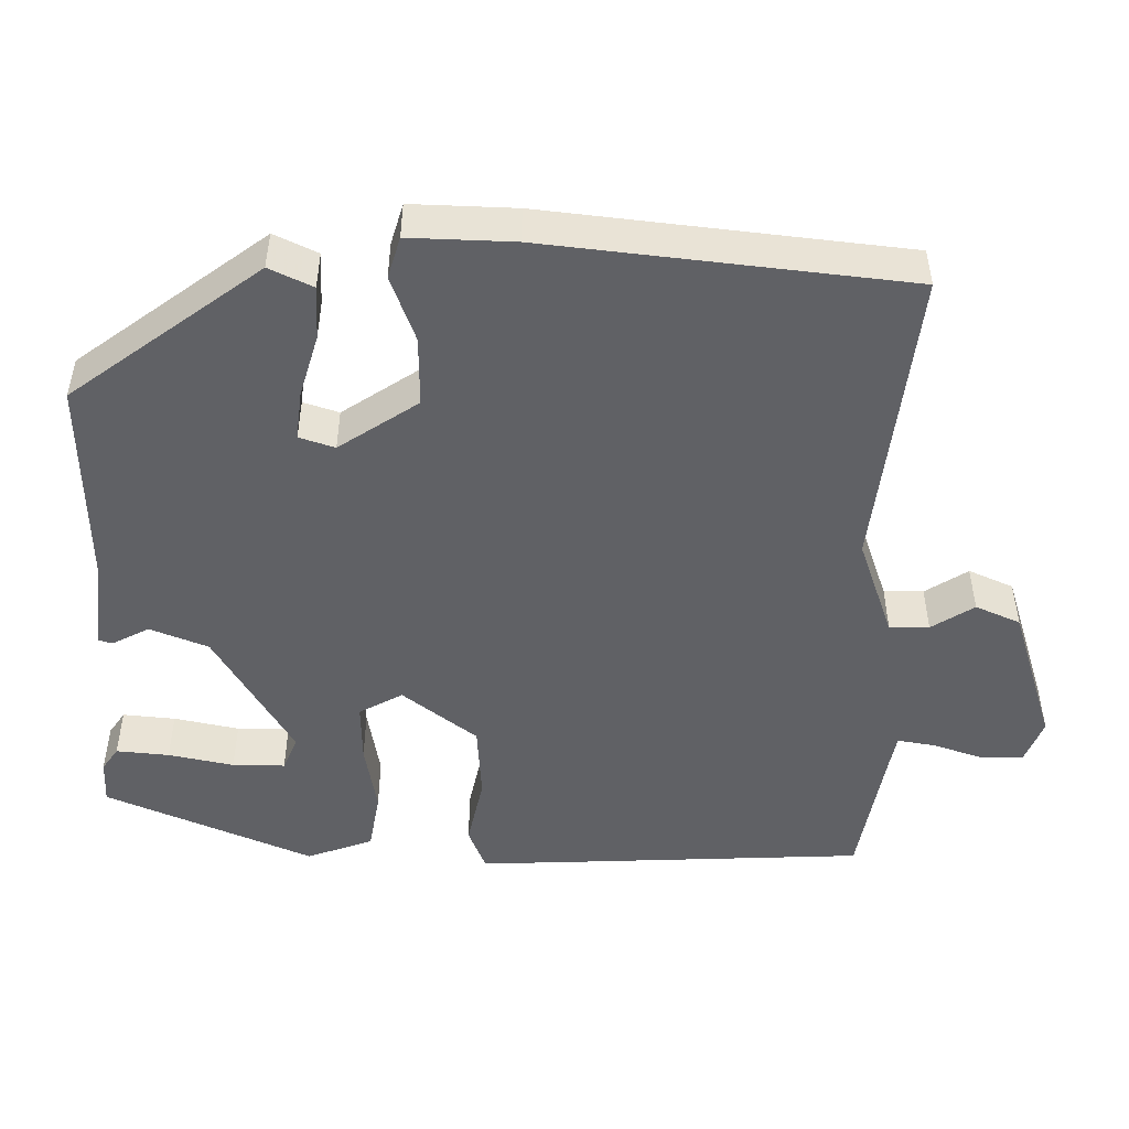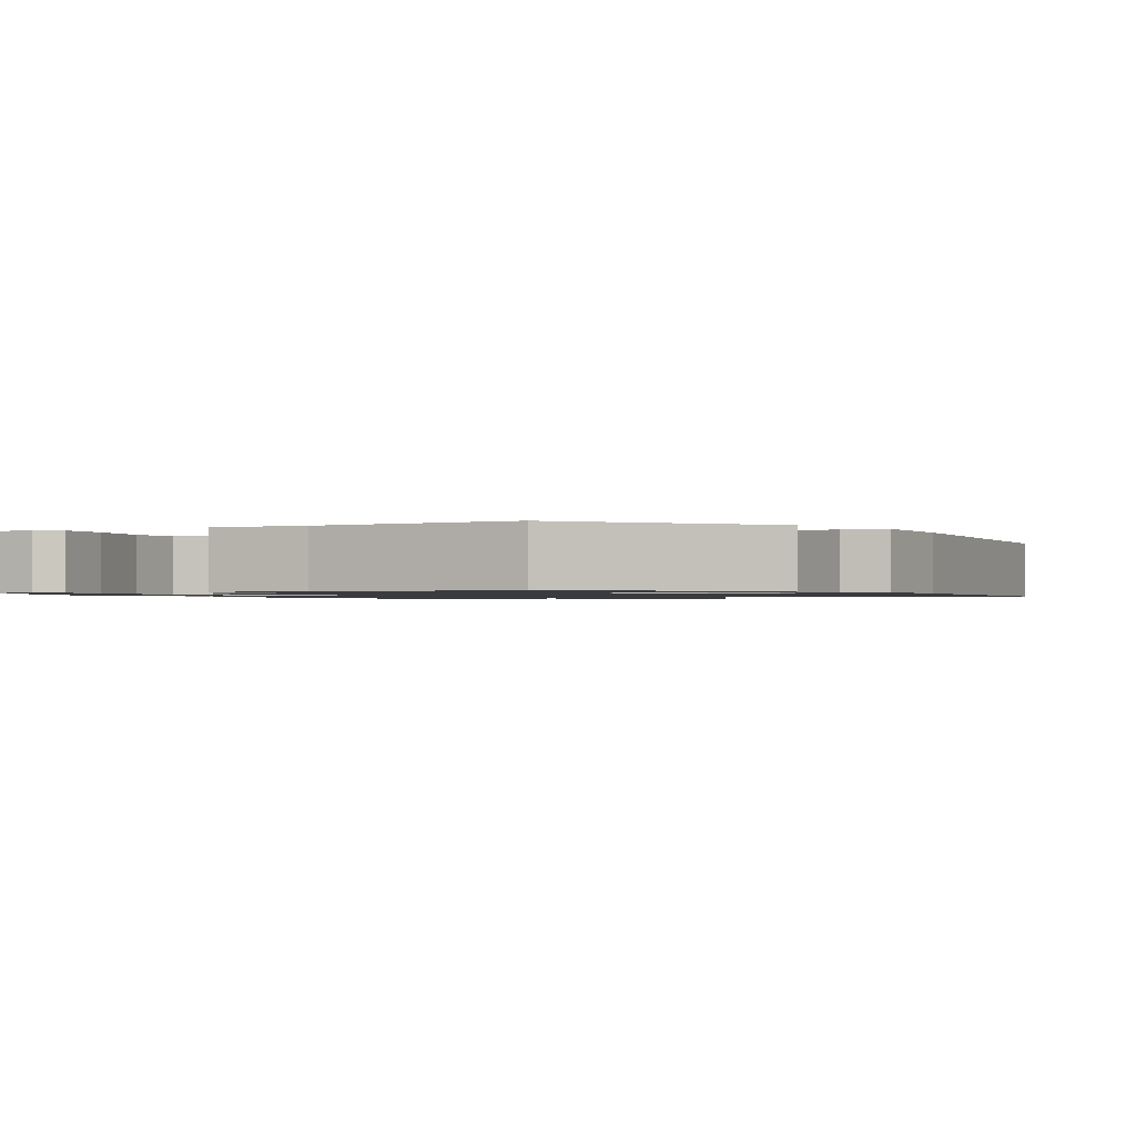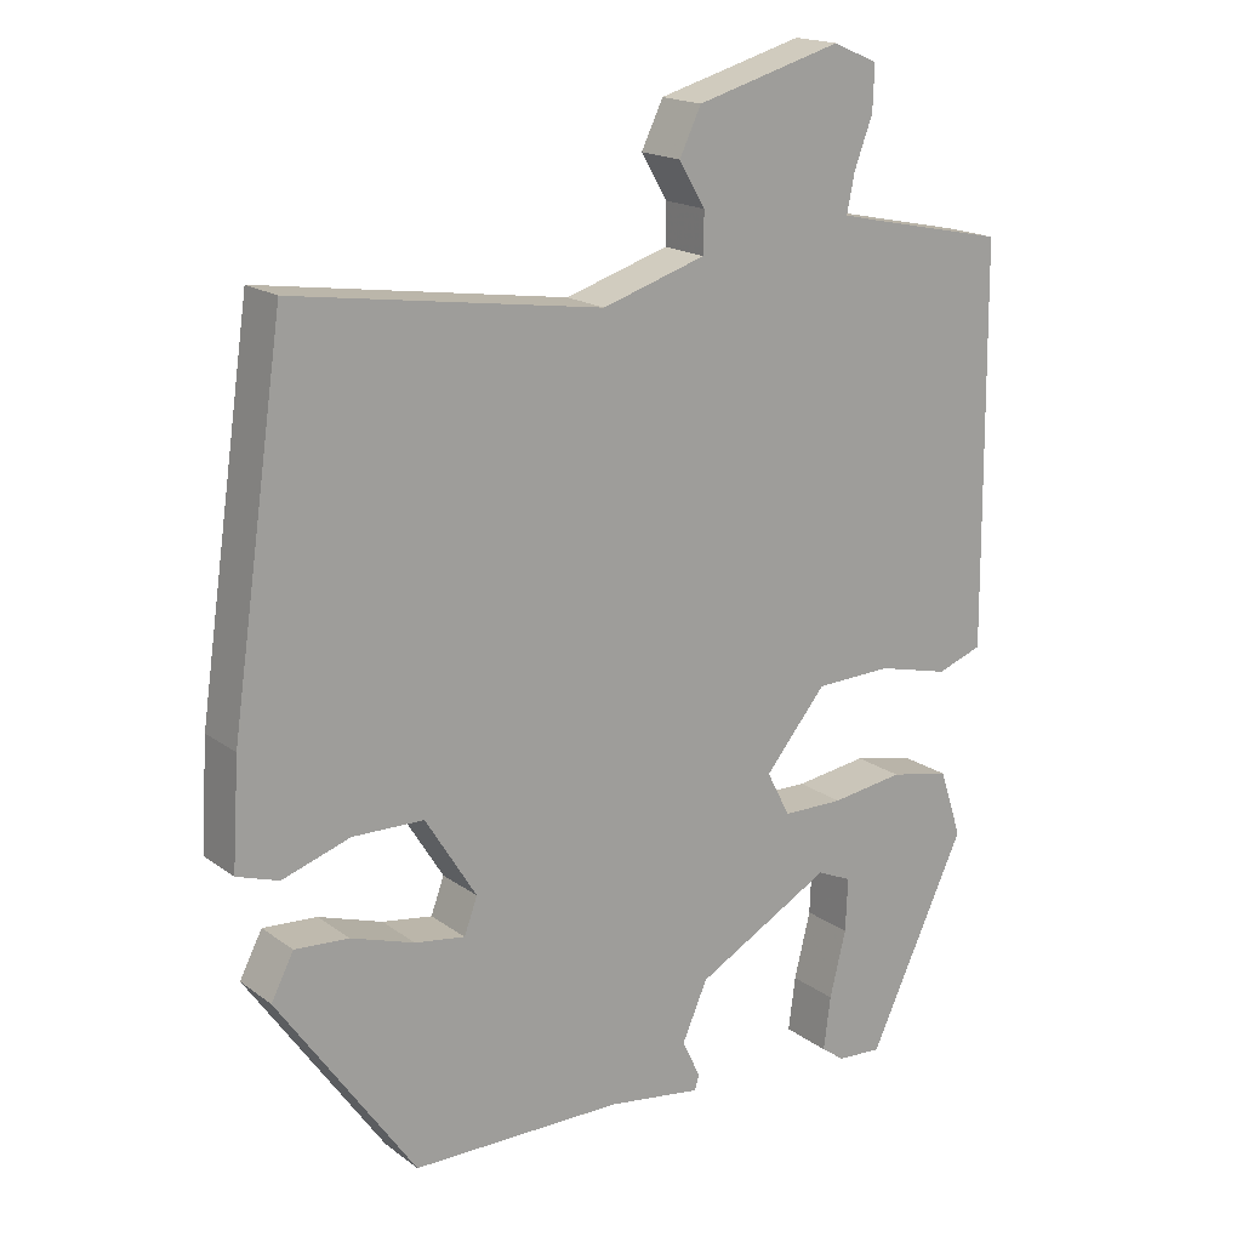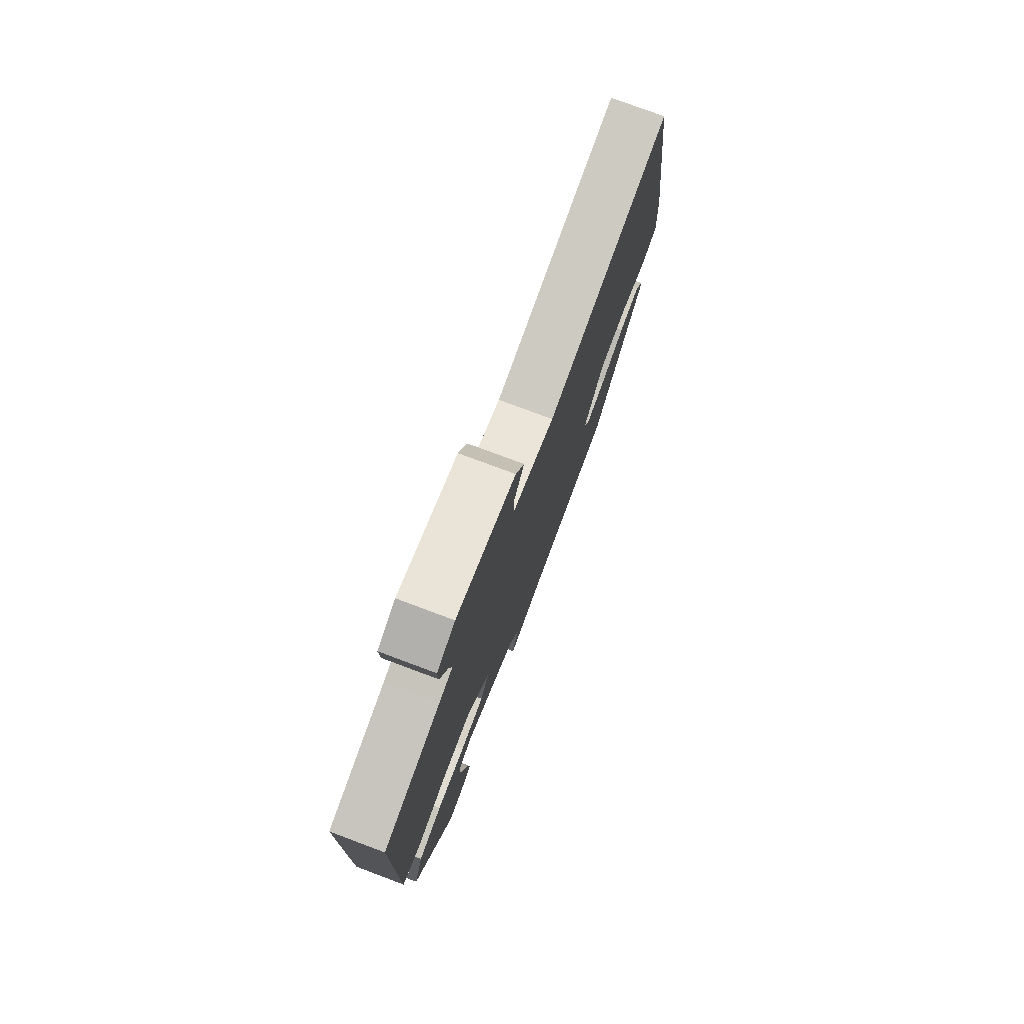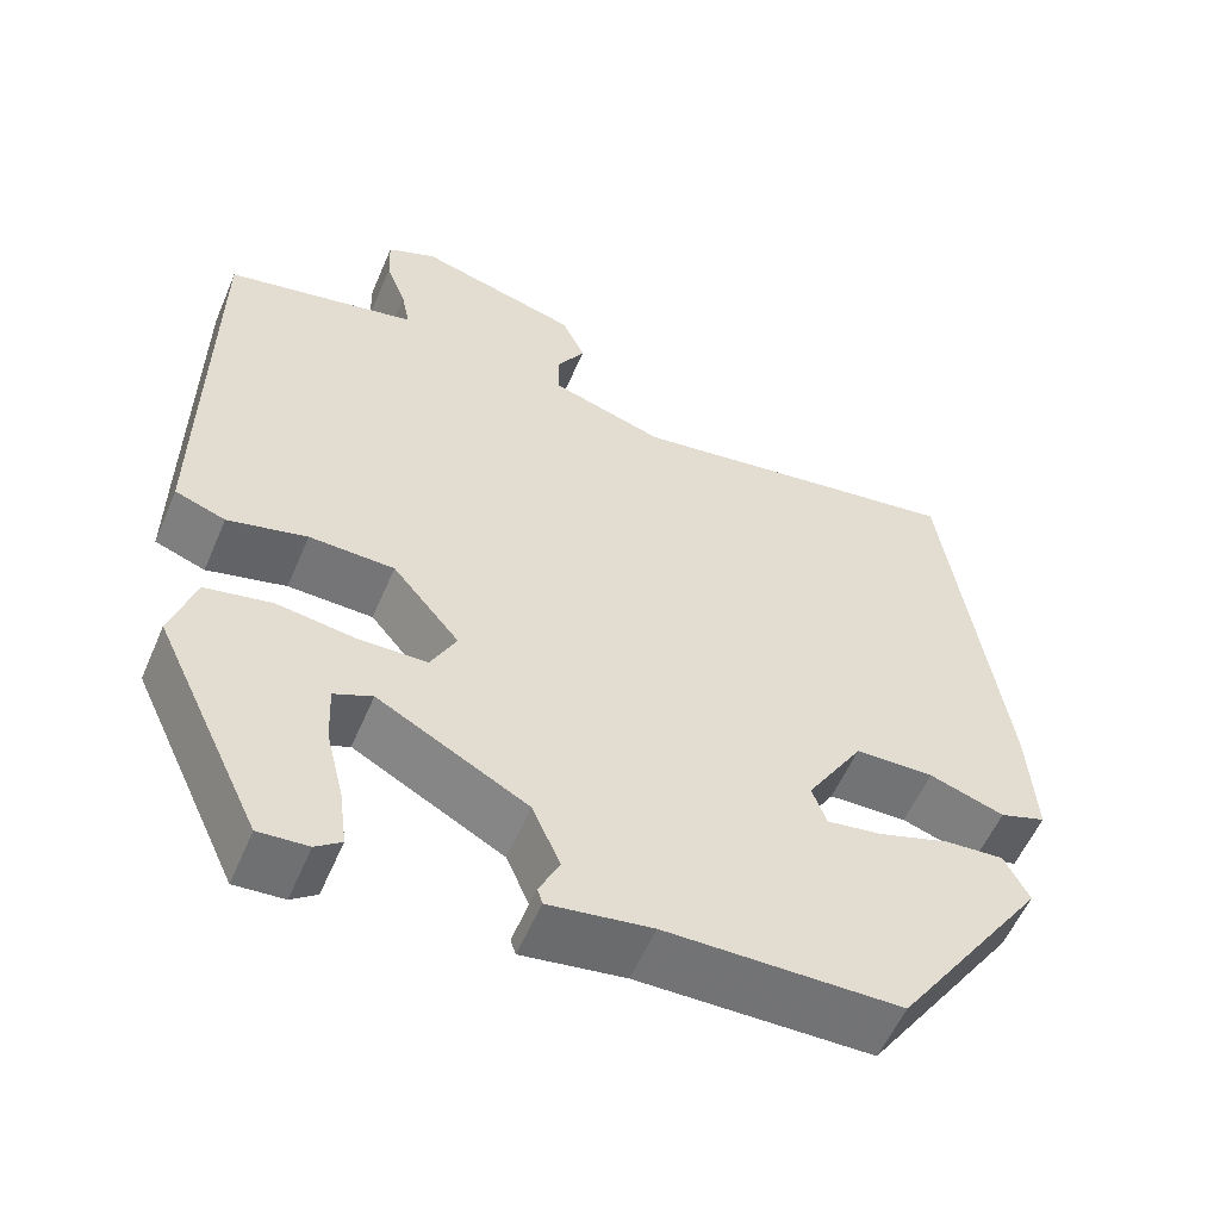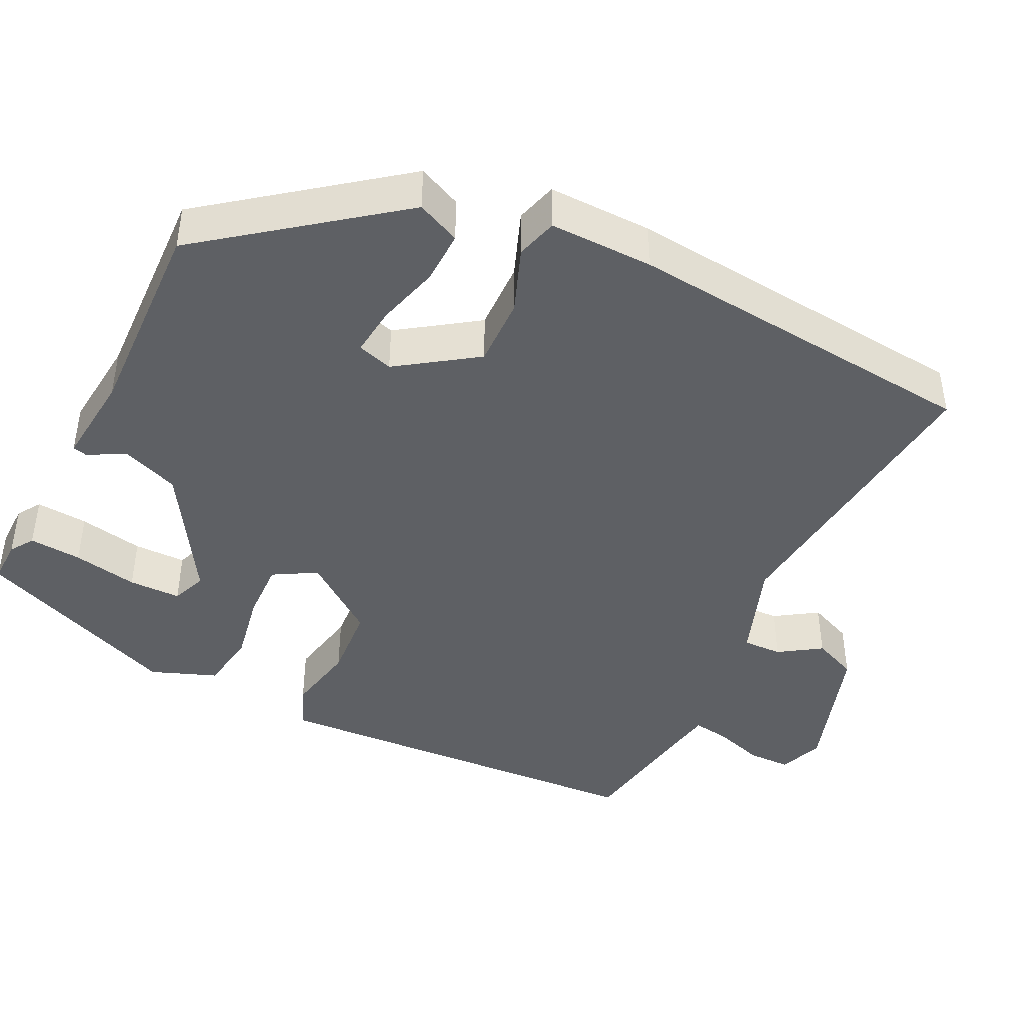
<metadata>
{"format":"obj","ext":"obj","renderer":"f3d","projection":"perspective","resolution":1024,"background":"white","views":[{"elev":-49.1,"azim":-88.7,"up":"+Y"},{"elev":-1.1,"azim":-148.6,"up":"+Y"},{"elev":17.8,"azim":-35.7,"up":"+Z"},{"elev":77.2,"azim":110.5,"up":"+Z"},{"elev":-56.1,"azim":157.0,"up":"+Z"},{"elev":-43.1,"azim":-113.5,"up":"+Y"}]}
</metadata>
<code>
v -0.473 0.07 0.54
v -0.075 0.07 0.481
v 0.059 0.07 0.523
v 0.06 0.07 0.575
v 0.026 0.07 0.632
v 0.054 0.07 0.69
v 0.243 0.07 0.743
v 0.301 0.07 0.718
v 0.299 0.07 0.661
v 0.275 0.07 0.597
v 0.265 0.07 0.548
v 0.309 0.07 0.538
v 0.491 0.07 0.5
v 0.495 0.07 0.115
v 0.496 0.07 -0.016
v 0.437 0.07 -0.037
v 0.344 0.07 -0.014
v 0.244 0.07 -0.017
v 0.165 0.07 -0.112
v 0.195 0.07 -0.17
v 0.274 0.07 -0.171
v 0.368 0.07 -0.158
v 0.446 0.07 -0.174
v 0.475 0.07 -0.262
v 0.349 0.07 -0.529
v 0.291 0.07 -0.525
v 0.261 0.07 -0.503
v 0.27 0.07 -0.434
v 0.291 0.07 -0.349
v 0.294 0.07 -0.28
v 0.249 0.07 -0.26
v 0.073 0.07 -0.356
v 0.04 0.07 -0.431
v 0.064 0.07 -0.48
v 0.058 0.07 -0.499
v -0.063 0.07 -0.481
v -0.337 0.07 -0.478
v -0.514 0.07 -0.224
v -0.485 0.07 -0.168
v -0.415 0.07 -0.173
v -0.333 0.07 -0.2
v -0.268 0.07 -0.21
v -0.251 0.07 -0.164
v -0.317 0.07 -0.058
v -0.409 0.07 -0.056
v -0.497 0.07 -0.085
v -0.551 0.07 -0.067
v -0.542 0.07 0.07
v -0.473 0 0.54
v -0.075 0 0.481
v 0.059 0 0.523
v 0.06 0 0.575
v 0.026 0 0.632
v 0.054 0 0.69
v 0.243 0 0.743
v 0.301 0 0.718
v 0.299 0 0.661
v 0.275 0 0.597
v 0.265 0 0.548
v 0.309 0 0.538
v 0.491 0 0.5
v 0.495 0 0.115
v 0.496 0 -0.016
v 0.437 0 -0.037
v 0.344 0 -0.014
v 0.244 0 -0.017
v 0.165 0 -0.112
v 0.195 0 -0.17
v 0.274 0 -0.171
v 0.368 0 -0.158
v 0.446 0 -0.174
v 0.475 0 -0.262
v 0.349 0 -0.529
v 0.291 0 -0.525
v 0.261 0 -0.503
v 0.27 0 -0.434
v 0.291 0 -0.349
v 0.294 0 -0.28
v 0.249 0 -0.26
v 0.073 0 -0.356
v 0.04 0 -0.431
v 0.064 0 -0.48
v 0.058 0 -0.499
v -0.063 0 -0.481
v -0.337 0 -0.478
v -0.514 0 -0.224
v -0.485 0 -0.168
v -0.415 0 -0.173
v -0.333 0 -0.2
v -0.268 0 -0.21
v -0.251 0 -0.164
v -0.317 0 -0.058
v -0.409 0 -0.056
v -0.497 0 -0.085
v -0.551 0 -0.067
v -0.542 0 0.07
f 48 1 2
f 47 48 2
f 46 47 2
f 45 46 2
f 44 45 2 3
f 43 44 3
f 42 43 3
f 39 40 41
f 38 39 41
f 37 38 41
f 36 37 41
f 36 41 42
f 35 36 42
f 34 35 42
f 33 34 42
f 32 33 42 3
f 27 28 29
f 26 27 29
f 25 26 29
f 24 25 29
f 23 24 29
f 22 23 29
f 22 29 30
f 21 22 30 31
f 15 16 17
f 14 15 17
f 13 14 17
f 12 13 17
f 11 12 17 18
f 8 9 10
f 7 8 10
f 6 7 10
f 5 6 10
f 4 5 10
f 4 10 11
f 11 18 19
f 4 11 19
f 3 4 19
f 20 21 31 32
f 19 20 32
f 3 19 32
f 50 49 96
f 50 96 95
f 50 95 94
f 50 94 93
f 51 50 93 92
f 51 92 91
f 51 91 90
f 89 88 87
f 89 87 86
f 89 86 85
f 89 85 84
f 90 89 84
f 90 84 83
f 90 83 82
f 90 82 81
f 51 90 81 80
f 77 76 75
f 77 75 74
f 77 74 73
f 77 73 72
f 77 72 71
f 77 71 70
f 78 77 70
f 79 78 70 69
f 65 64 63
f 65 63 62
f 65 62 61
f 65 61 60
f 66 65 60 59
f 58 57 56
f 58 56 55
f 58 55 54
f 58 54 53
f 58 53 52
f 59 58 52
f 67 66 59
f 67 59 52
f 67 52 51
f 80 79 69 68
f 80 68 67
f 80 67 51
f 1 49 50 2
f 2 50 51 3
f 3 51 52 4
f 4 52 53 5
f 5 53 54 6
f 6 54 55 7
f 7 55 56 8
f 8 56 57 9
f 9 57 58 10
f 10 58 59 11
f 11 59 60 12
f 12 60 61 13
f 13 61 62 14
f 14 62 63 15
f 15 63 64 16
f 16 64 65 17
f 17 65 66 18
f 18 66 67 19
f 19 67 68 20
f 20 68 69 21
f 21 69 70 22
f 22 70 71 23
f 23 71 72 24
f 24 72 73 25
f 25 73 74 26
f 26 74 75 27
f 27 75 76 28
f 28 76 77 29
f 29 77 78 30
f 30 78 79 31
f 31 79 80 32
f 32 80 81 33
f 33 81 82 34
f 34 82 83 35
f 35 83 84 36
f 36 84 85 37
f 37 85 86 38
f 38 86 87 39
f 39 87 88 40
f 40 88 89 41
f 41 89 90 42
f 42 90 91 43
f 43 91 92 44
f 44 92 93 45
f 45 93 94 46
f 46 94 95 47
f 47 95 96 48
f 48 96 49 1

</code>
